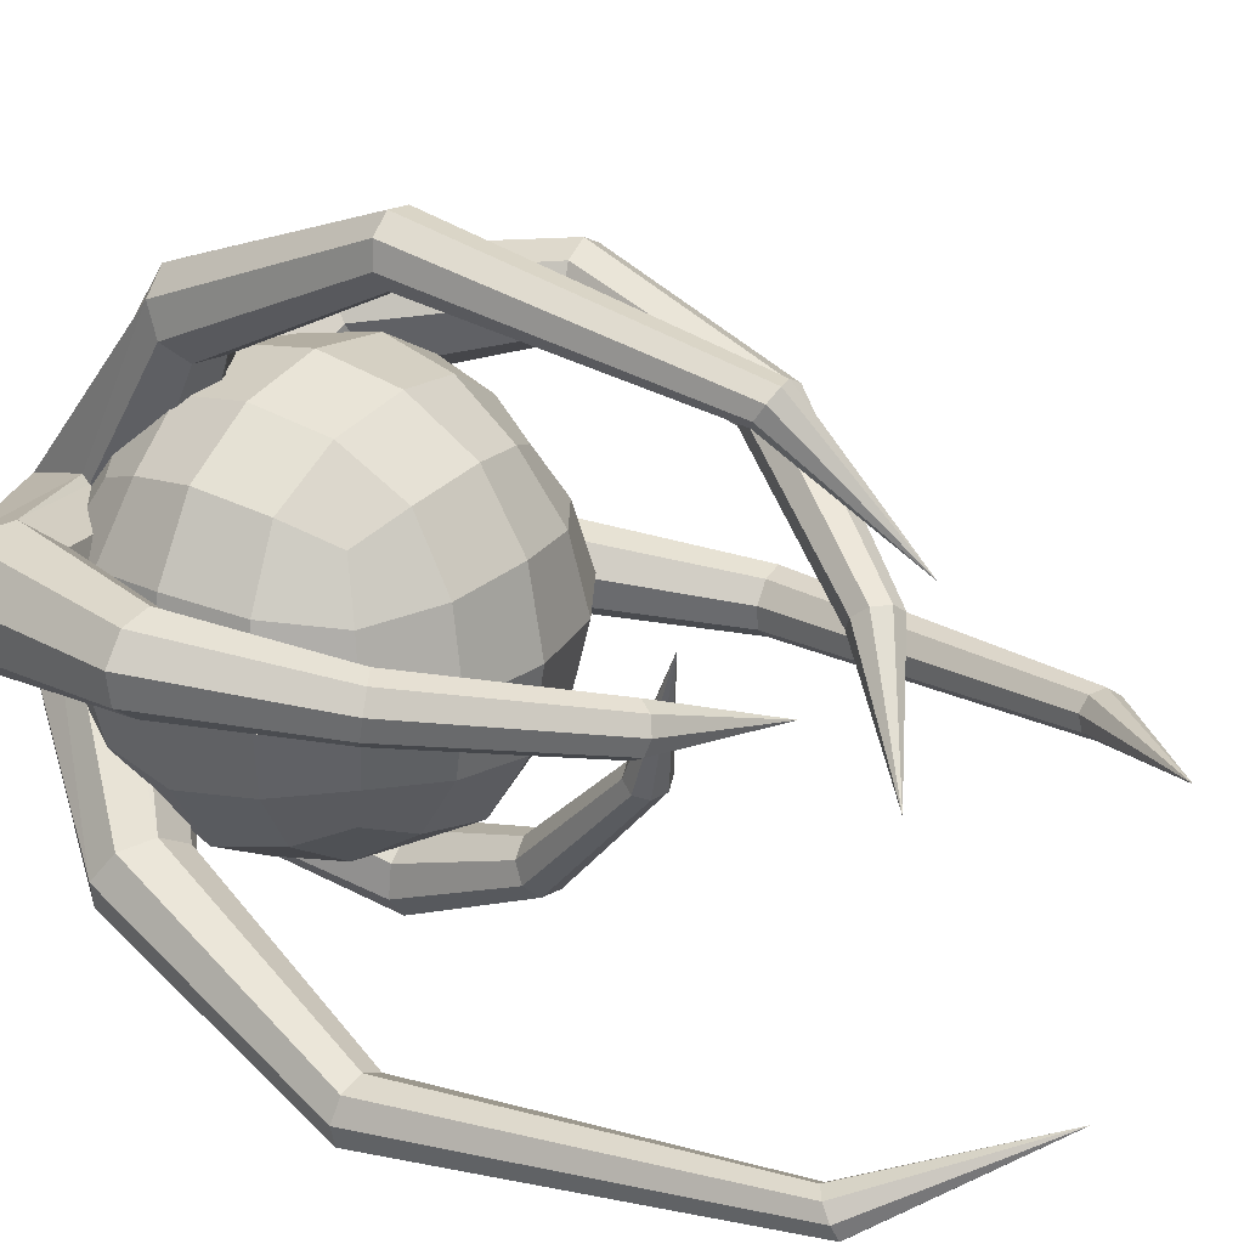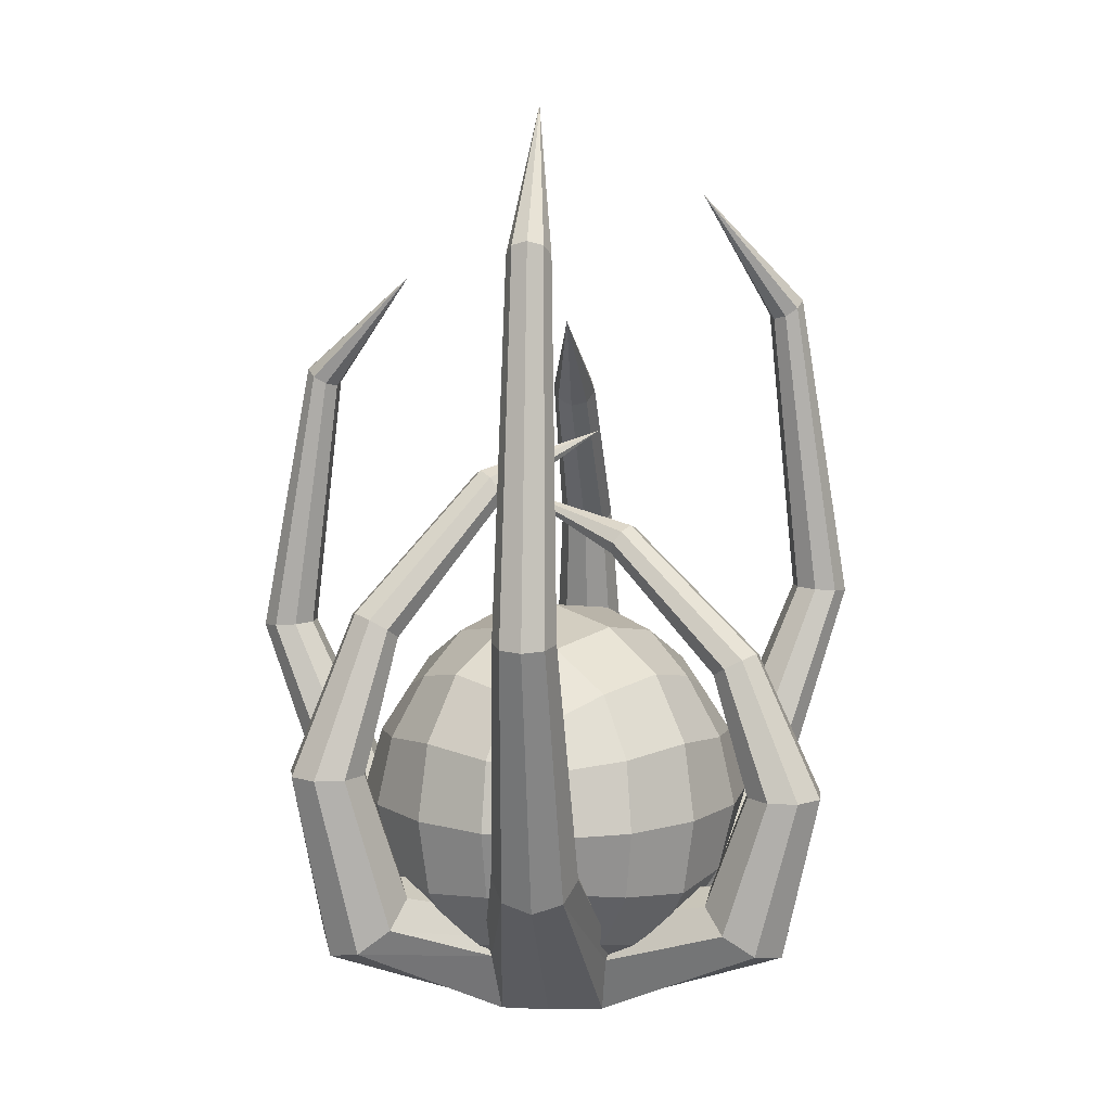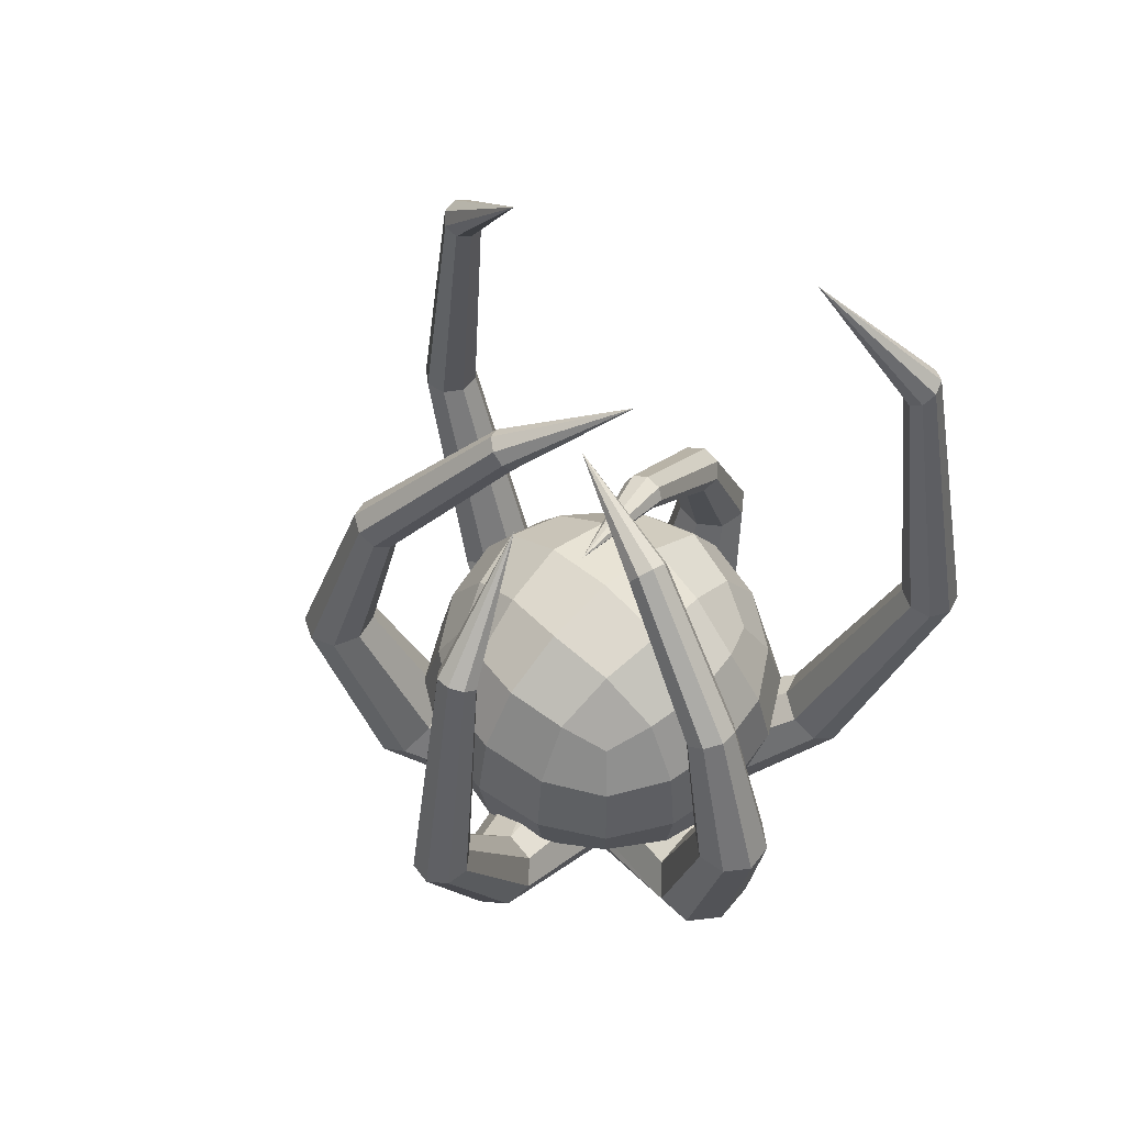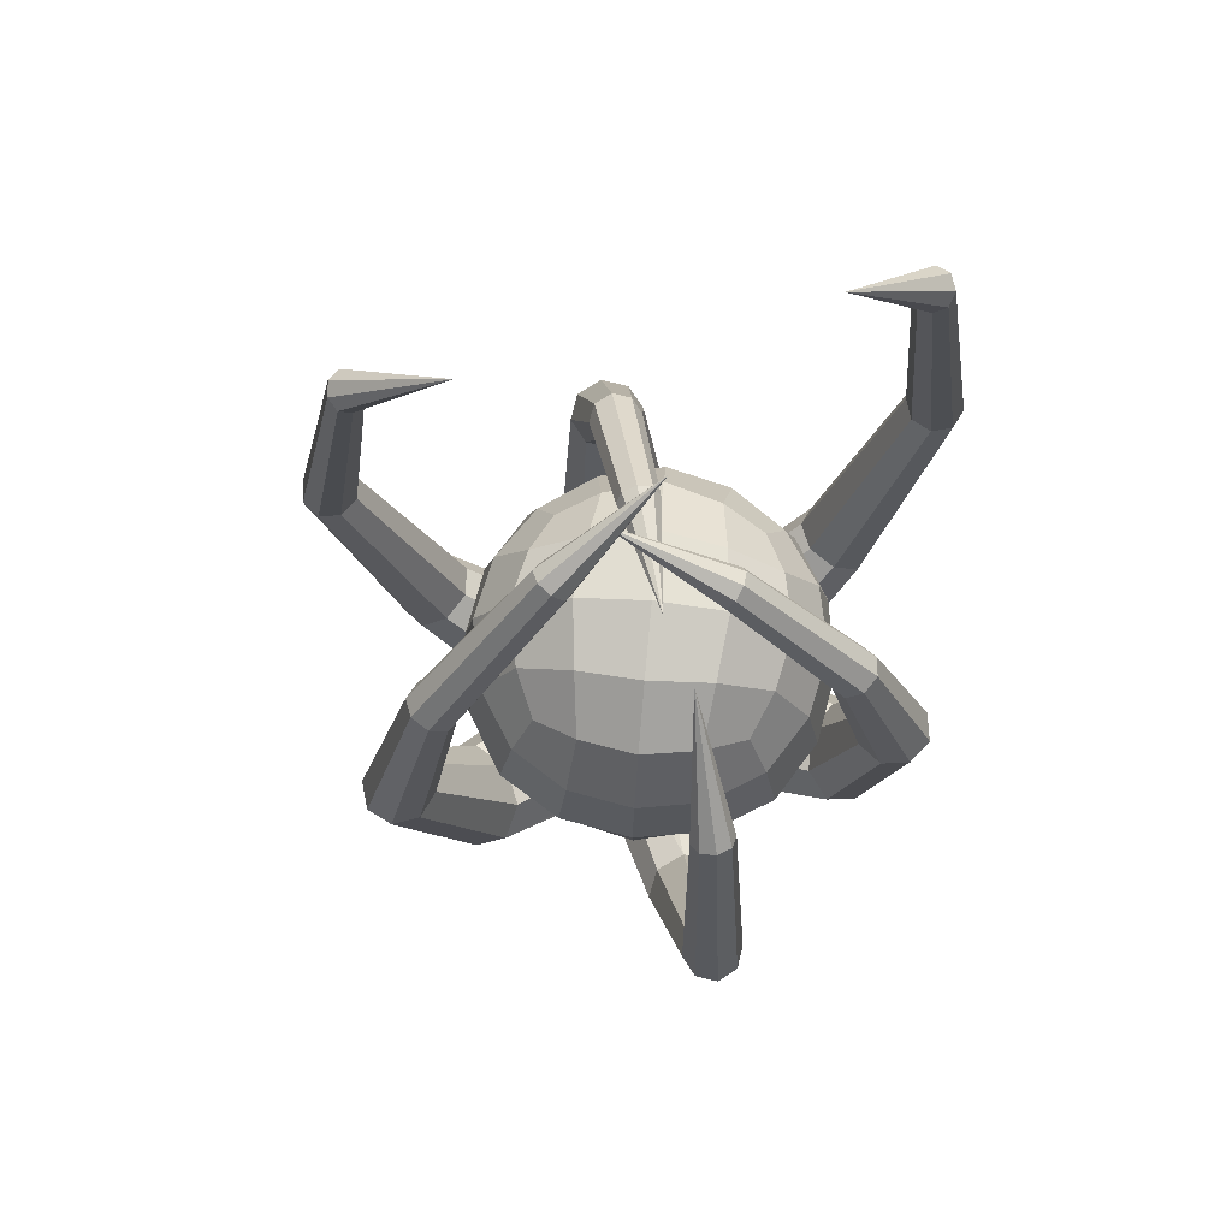
<metadata>
{"format":"obj","ext":"obj","renderer":"f3d","projection":"perspective","resolution":1024,"background":"white","views":[{"elev":26.6,"azim":-56.2,"up":"+Y"},{"elev":9.4,"azim":-45.2,"up":"+Z"},{"elev":56.6,"azim":-135.4,"up":"+Z"},{"elev":73.3,"azim":-174.7,"up":"+Z"}]}
</metadata>
<code>
o Root
v 0.02417 0.07955 -0.05782
v -0.0227 -0.08053 -0.05782
v 0.05864 -0.06022 -0.05782
v -0.01151 0.04296 0.03141
v 0.01022 -0.03813 0.03141
v 0.02084 -0.07778 -0.05782
v -0.01955 0.07296 -0.05782
v -0.06871 0.2564 0.2517
v 0.04957 -0.185 0.1476
v -0.0459 0.1713 0.09573
v -0.02382 0.1863 0.09064
v -0.06095 0.2275 0.06175
v -0.08303 0.2125 0.06685
v -0.0882 0.1901 0.07874
v -0.01865 0.2087 0.07874
v -0.0725 0.1732 0.09064
v -0.03435 0.2256 0.06685
v -0.06043 0.2255 0.4775
v -0.05362 0.2682 0.2511
v -0.08168 0.3048 0.2474
v -0.09677 0.293 0.2481
v -0.09953 0.2741 0.2496
v -0.05085 0.2871 0.2496
v -0.08769 0.2591 0.2511
v -0.06269 0.3021 0.2481
v -0.03992 0.149 0.5788
v -0.04957 0.2327 0.4802
v -0.06754 0.2521 0.4952
v -0.07841 0.2449 0.4926
v -0.08103 0.2342 0.4864
v -0.04695 0.2434 0.4864
v -0.07343 0.2263 0.4802
v -0.05455 0.2513 0.4926
v 0.04068 -0.1518 0.0566
v 0.01088 -0.1704 0.04852
v 0.003166 -0.1973 0.02966
v 0.09589 -0.1724 0.02966
v 0.08818 -0.1993 0.0108
v 0.05838 -0.2179 0.002714
v 0.02327 -0.2167 0.0108
v 0.07579 -0.153 0.04852
v 0.04122 -0.1538 0.2461
v 0.02946 -0.2008 0.1477
v 0.02581 -0.2261 0.1478
v 0.09072 -0.2087 0.1478
v 0.08707 -0.2341 0.1479
v 0.06696 -0.2499 0.148
v 0.04163 -0.2462 0.1479
v 0.0749 -0.1886 0.1477
v 0.01564 -0.05836 0.3422
v 0.0268 -0.1636 0.2494
v 0.02344 -0.1784 0.2571
v 0.06888 -0.1662 0.2571
v 0.06552 -0.1809 0.2648
v 0.0511 -0.1907 0.268
v 0.03372 -0.1894 0.2648
v 0.0586 -0.1551 0.2494
v -0.0114 0.04253 0.3946
v 0.003493 -0.06392 0.3464
v -0.000611 -0.07042 0.3561
v 0.03574 -0.06068 0.3561
v 0.03164 -0.06717 0.3658
v 0.01949 -0.07274 0.3699
v 0.00619 -0.07399 0.3658
v 0.02894 -0.05711 0.3464
v -0.009961 -0.06329 0.03141
v -0.08287 -0.01513 -0.05782
v 0.000736 -0.000492 -0.06628
v 0.08116 0.01299 -0.05782
v -0.03407 -0.02858 0.03141
v 0.03024 0.02538 0.03141
v 0.06168 0.05176 -0.05782
v -0.05786 -0.04855 -0.05782
v -0.2034 -0.1706 0.3184
v 0.1776 0.1314 0.1893
v -0.1359 -0.114 0.1234
v -0.1263 -0.1389 0.117
v -0.1804 -0.1514 0.08094
v -0.1899 -0.1265 0.08731
v -0.1813 -0.1051 0.1022
v -0.135 -0.1603 0.1022
v -0.1587 -0.1003 0.117
v -0.1575 -0.1651 0.08731
v -0.1789 -0.1501 0.6006
v -0.1978 -0.189 0.3176
v -0.2417 -0.2029 0.313
v -0.2473 -0.1845 0.3138
v -0.2388 -0.1674 0.3157
v -0.2064 -0.2061 0.3157
v -0.2205 -0.162 0.3176
v -0.2247 -0.2115 0.3138
v -0.1181 -0.09913 0.7272
v -0.1741 -0.1622 0.604
v -0.1999 -0.1677 0.6228
v -0.2047 -0.1556 0.6195
v -0.2007 -0.1454 0.6117
v -0.1781 -0.1724 0.6117
v -0.19 -0.1433 0.604
v -0.1888 -0.1746 0.6195
v 0.1204 0.101 0.0745
v 0.1067 0.1334 0.06439
v 0.1157 0.1598 0.04082
v 0.1775 0.08624 0.04082
v 0.1865 0.1127 0.01724
v 0.1728 0.145 0.007142
v 0.1433 0.1641 0.01724
v 0.1499 0.08188 0.06439
v 0.1524 0.1105 0.332
v 0.1702 0.1559 0.1895
v 0.1815 0.1786 0.1865
v 0.2242 0.127 0.1814
v 0.2355 0.1498 0.1785
v 0.2281 0.1743 0.1787
v 0.2056 0.1859 0.1821
v 0.2001 0.1198 0.1859
v 0.06463 0.04375 0.4628
v 0.1462 0.1268 0.3362
v 0.1519 0.1408 0.3458
v 0.1822 0.1048 0.3458
v 0.1879 0.1188 0.3554
v 0.1817 0.1351 0.3595
v 0.1667 0.144 0.3554
v 0.1674 0.1016 0.3362
v -0.007668 -0.02132 0.5456
v 0.05934 0.05567 0.4687
v 0.06276 0.06416 0.4798
v 0.08639 0.03518 0.4755
v 0.0898 0.04367 0.4865
v 0.08452 0.05559 0.4925
v 0.07327 0.06396 0.4895
v 0.07588 0.03538 0.4657
v -0.05844 0.06081 -0.05782
v 0.04296 -0.01151 0.03141
v -0.03813 0.01022 0.03141
v -0.07778 0.02084 -0.05782
v 0.07296 -0.01955 -0.05782
v 0.2564 -0.06871 0.2851
v -0.185 0.04957 0.1679
v 0.1713 -0.0459 0.1096
v 0.1863 -0.02382 0.1038
v 0.2275 -0.06095 0.07134
v 0.2125 -0.08303 0.07708
v 0.1901 -0.0882 0.09046
v 0.2087 -0.01865 0.09046
v 0.1732 -0.0725 0.1038
v 0.2256 -0.03435 0.07708
v 0.2255 -0.06043 0.5391
v 0.2682 -0.05362 0.2844
v 0.3048 -0.08168 0.2802
v 0.293 -0.09677 0.281
v 0.2741 -0.09953 0.2827
v 0.2871 -0.05085 0.2827
v 0.2591 -0.08769 0.2844
v 0.3021 -0.06269 0.281
v 0.149 -0.03992 0.653
v 0.2327 -0.04957 0.5421
v 0.2521 -0.06754 0.559
v 0.2449 -0.07841 0.556
v 0.2342 -0.08103 0.549
v 0.2434 -0.04695 0.549
v 0.2263 -0.07343 0.5421
v 0.2513 -0.05455 0.556
v -0.1518 0.04068 0.06555
v -0.1704 0.01088 0.05645
v -0.1973 0.003165 0.03524
v -0.1724 0.09589 0.03524
v -0.1993 0.08818 0.01402
v -0.2179 0.05838 0.004928
v -0.2167 0.02327 0.01402
v -0.153 0.07579 0.05645
v -0.1538 0.04122 0.2787
v -0.2008 0.02946 0.168
v -0.2261 0.02581 0.1681
v -0.2087 0.09072 0.1681
v -0.2341 0.08707 0.1683
v -0.2499 0.06696 0.1683
v -0.2462 0.04163 0.1683
v -0.1886 0.0749 0.168
v -0.05836 0.01564 0.3869
v -0.1636 0.0268 0.2824
v -0.1784 0.02344 0.2911
v -0.1662 0.06888 0.2911
v -0.1809 0.06552 0.2997
v -0.1907 0.0511 0.3034
v -0.1894 0.03372 0.2997
v -0.1551 0.0586 0.2824
v 0.04253 -0.0114 0.4458
v -0.06392 0.003493 0.3916
v -0.07042 -0.000611 0.4025
v -0.06068 0.03574 0.4025
v -0.06717 0.03164 0.4133
v -0.07274 0.01949 0.418
v -0.07399 0.00619 0.4133
v -0.05711 0.02894 0.3916
v -0.05625 -0.007413 0.03141
v -0.07191 -0.00721 0.03264
v 0.08452 0.01891 0.03472
v 0.05038 0.006282 0.03141
v 0.1113 0.0196 0.001093
v 0.11 0.02594 0.01346
v -0.1091 -0.02116 0.01474
v -0.08939 -0.01694 0.03124
v -0.1087 -0.02945 -0.000698
v 0.02164 0.07371 0.02625
v -0.05628 0.0563 0.0276
v 0.01435 0.06616 0.03141
v -0.03296 0.04049 0.03141
v 0.05786 -0.06125 0.02405
v 0.04342 -0.05425 0.03141
v -0.02105 -0.0774 0.02278
v -0.07674 0.07505 0.005712
v 0.03139 0.09793 0.001945
v 0.07294 -0.07653 0.006795
v 0.07854 -0.07174 -0.00493
v -0.02777 -0.09662 0.003708
v -0.03428 -0.09561 -0.007017
v -0.07278 0.07872 -0.003271
v 0.02771 0.09864 -0.004534
v 0.002196 0.001433 0.02458
f 17 218 1
f 18 26 32
f 27 26 18
f 30 26 29
f 32 26 30
f 33 26 31
f 31 26 27
f 29 26 28
f 28 26 33
f 59 58 50
f 61 58 62
f 64 58 60
f 62 58 63
f 50 58 65
f 65 58 61
f 63 58 64
f 60 58 59
f 69 136 3 68
f 84 98 92
f 93 84 92
f 96 95 92
f 98 96 92
f 99 97 92
f 97 93 92
f 95 94 92
f 94 99 92
f 125 116 124
f 127 128 124
f 130 126 124
f 128 129 124
f 116 131 124
f 131 127 124
f 129 130 124
f 126 125 124
f 147 161 155
f 156 147 155
f 159 158 155
f 161 159 155
f 162 160 155
f 160 156 155
f 158 157 155
f 157 162 155
f 188 179 187
f 190 191 187
f 193 189 187
f 191 192 187
f 179 194 187
f 194 190 187
f 192 193 187
f 189 188 187
f 2 68 3 6
f 134 163 196
f 11 204 212 15
f 203 169 67
f 73 67 68 2
f 210 66 77
f 34 5 66
f 10 4 206
f 217 167 166
f 207 4 205
f 215 210 77 81
f 197 107 100 71
f 126 130 122 118
f 8 10 11 19
f 25 17 12 20
f 14 16 24 22
f 13 14 22 21
f 77 66 70 76
f 22 24 32 30
f 21 22 30 29
f 18 8 19 27
f 78 73 2 83
f 213 143 145 208
f 19 11 15 23
f 16 10 8 24
f 106 105 72 1
f 33 25 20 28
f 17 1 7 12
f 16 14 211 205
f 45 37 41 49
f 156 160 152 148
f 46 38 37 45
f 113 112 104 105
f 203 79 80 201
f 164 165 201 202
f 4 207 219 206
f 5 34 209
f 31 23 25 33
f 66 219 195 70
f 44 48 56 52
f 74 76 82 90
f 43 44 52 51
f 87 79 78 86
f 20 21 29 28
f 34 35 43 9
f 35 36 44 43
f 39 38 46 47
f 181 173 172 180
f 42 51 59 50
f 184 183 175 176
f 210 35 34 66
f 48 47 55 56
f 54 46 45 53
f 140 144 200 197
f 57 49 9 42
f 63 55 54 62
f 61 53 57 65
f 114 113 105 106
f 62 54 53 61
f 108 117 109 75
f 180 172 138 171
f 70 195 196
f 83 2 216
f 7 1 68 132
f 112 111 103 104
f 131 116 108 123
f 55 47 46 54
f 91 86 78 83
f 53 45 49 57
f 88 80 79 87
f 178 138 163 170
f 24 8 18 32
f 98 90 88 96
f 96 88 87 95
f 84 93 85 74
f 109 101 100 75
f 85 89 81 77
f 90 82 80 88
f 169 168 135 67
f 74 85 77 76
f 99 94 86 91
f 204 11 10 206
f 14 13 217 211
f 175 174 166 167
f 208 209 34 41
f 69 146 141 136
f 147 156 148 137
f 202 196 163 164
f 200 103 107 197
f 67 135 132 68
f 218 102 106 1
f 71 198 197
f 36 40 48 44
f 23 15 17 25
f 93 97 89 85
f 125 126 118 117
f 78 79 67 73
f 9 43 51 42
f 10 16 205 4
f 193 192 184 185
f 84 74 90 98
f 209 145 139 133
f 6 3 38 39
f 121 113 114 122
f 179 171 186 194
f 15 212 218 17
f 205 170 163 134
f 116 125 117 108
f 12 13 21 20
f 127 119 120 128
f 49 41 34 9
f 131 123 119 127
f 48 40 39 47
f 201 80 82 202
f 154 149 141 146
f 207 134 195 219
f 56 55 63 64
f 150 142 141 149
f 137 139 145 153
f 153 145 143 151
f 151 143 142 150
f 27 19 23 31
f 161 153 151 159
f 159 151 150 158
f 141 142 3 136
f 147 137 153 161
f 89 91 83 81
f 148 152 144 140
f 75 100 107 115
f 137 148 140 139
f 162 157 149 154
f 167 132 135 168
f 120 119 111 112
f 110 102 101 109
f 177 169 165 173
f 144 146 199 200
f 95 87 86 94
f 160 162 154 152
f 97 99 91 89
f 134 207 205
f 182 186 178 174
f 120 112 113 121
f 185 177 173 181
f 65 57 42 50
f 158 150 149 157
f 172 164 163 138
f 173 165 164 172
f 176 175 167 168
f 51 52 60 59
f 179 188 180 171
f 104 69 72 105
f 52 56 64 60
f 184 176 177 185
f 183 182 174 175
f 111 115 107 103
f 186 171 138 178
f 191 183 184 192
f 194 186 182 190
f 196 82 76 70
f 190 182 183 191
f 214 142 143 213
f 197 198 133
f 189 193 185 181
f 146 69 199
f 119 123 115 111
f 118 110 109 117
f 196 195 134
f 209 219 66 5
f 103 199 104
f 199 69 104
f 114 106 102 110
f 203 67 79
f 211 166 170 205
f 200 199 103
f 203 165 169
f 165 203 201
f 41 37 213 208
f 82 196 202
f 176 168 169 177
f 81 83 216 215
f 216 2 40 36
f 215 216 36
f 102 218 212
f 204 206 101
f 122 114 110 118
f 128 120 121 129
f 206 71 100 101
f 145 209 208
f 152 154 146 144
f 123 108 75 115
f 69 68 1 72
f 188 189 181 180
f 13 132 217
f 212 204 101 102
f 37 214 213
f 38 3 214 37
f 7 132 13 12
f 219 209 133 198
f 40 2 6 39
f 71 206 219 198
f 174 178 170 166
f 214 3 142
f 215 36 35 210
f 211 217 166
f 197 133 139 140
f 217 132 167
f 129 121 122 130
o Base
v -0.1433 0.05967 0.06633
v 0.05967 0.05967 -0.0173
v 0.1433 0.05967 0.1857
v -0.05967 0.05967 0.2693
v 0.05967 -0.1433 0.1857
v -0.05967 0.1433 0.1857
v 0.05967 0.1433 0.1857
v -0.05967 -0.1433 0.1857
v 0.05967 0.05967 0.2693
v -0.05967 0.05967 -0.0173
v -0.05967 -0.1433 0.06633
v 0.05967 0.1433 0.06633
v -0.05967 0.1433 0.06633
v 0.05967 -0.1433 0.06633
v 0.1433 0.05967 0.06633
v -0.1433 0.05967 0.1857
v -0.1433 -0.05967 0.1857
v 0.1433 -0.05967 0.06633
v -0.05967 -0.05967 -0.0173
v 0.05967 -0.05967 0.2693
v -0.05967 -0.05967 0.2693
v 0.1433 -0.05967 0.1857
v 0.05967 -0.05967 -0.0173
v -0.1433 -0.05967 0.06633
v -0.1104 -0.1104 0.1791
v -0.1104 0.05312 0.2364
v -0.1104 0.1104 0.07288
v -0.1104 -0.05312 0.01559
v -0.05312 -0.1104 0.01559
v 0.05312 0.1104 0.01559
v 0.1104 -0.05312 0.01559
v 0.1104 -0.1104 0.07288
v 0.1104 0.1104 0.1791
v 0.1104 -0.05312 0.2364
v 0.05312 -0.1104 0.2364
v -0.05312 0.1104 0.2364
v 0.05312 -0.1104 0.01559
v -0.05312 0.1104 0.01559
v -0.05312 -0.1104 0.2364
v 0.05312 0.1104 0.2364
v 0 0.1553 0.1922
v 0 -0.1553 0.1922
v 0 -0.06622 0.2813
v 0 -0.06622 -0.02928
v -0.1104 -0.1104 0.07288
v -0.1104 0.1104 0.1791
v 0.1104 -0.1104 0.1791
v 0.1104 0.1104 0.07288
v 0 0.1553 0.05978
v 0 -0.1553 0.05978
v -0.06622 -0.1553 0.126
v 0.06622 0.1553 0.126
v -0.06622 0.1553 0.126
v 0.06622 -0.1553 0.126
v 0.1553 -0.06622 0.126
v -0.1553 -0.06622 0.126
v -0.1104 -0.05312 0.2364
v -0.1104 0.05312 0.01559
v 0.1104 0.05312 0.01559
v 0.1104 0.05312 0.2364
v 0 0.06622 0.2813
v 0 0.06622 -0.02928
v 0.1553 0.06622 0.126
v -0.1553 0.06622 0.126
v -0.1553 -0 0.1922
v 0.1553 -0 0.05978
v -0.06622 -0 -0.02928
v 0.06622 -0 0.2813
v -0.06622 -0 0.2813
v 0.1553 -0 0.1922
v 0.06622 -0 -0.02928
v -0.1553 -0 0.05978
v -0.09257 -0.09257 0.2186
v -0.09257 0.09257 0.2186
v -0.09257 -0.09257 0.03343
v -0.09257 0.09257 0.03343
v 0.09257 -0.09257 0.2186
v 0.09257 0.09257 0.2186
v 0.09257 -0.09257 0.03343
v 0.09257 0.09257 0.03343
v -0 -0.1216 0.004409
v -0 0.1216 0.004409
v -0 -0.1216 0.2476
v -0 0.1216 0.2476
v -0.1216 -0.1216 0.126
v -0.1216 0.1216 0.126
v 0.1216 -0.1216 0.126
v 0.1216 0.1216 0.126
v -0 0.1667 0.126
v -0 -0.1667 0.126
v -0.1216 -0 0.2476
v -0.1216 -0 0.004409
v 0.1216 -0 0.004409
v 0.1216 -0 0.2476
v -0 -0 0.2927
v -0 -0 -0.04071
v 0.1667 -0 0.126
v -0.1667 -0 0.126
f 220 291 317 283
f 220 283 305 246
f 220 246 295 277
f 220 277 311 291
f 221 290 315 281
f 221 281 301 249
f 221 249 299 278
f 221 278 312 290
f 222 289 316 282
f 222 282 307 252
f 222 252 297 279
f 222 279 313 289
f 223 288 314 280
f 223 280 303 255
f 223 255 293 245
f 223 245 310 288
f 224 261 309 273
f 224 273 306 266
f 224 266 296 254
f 224 254 302 261
f 225 260 308 272
f 225 272 305 265
f 225 265 293 255
f 225 255 303 260
f 226 252 307 271
f 226 271 308 260
f 226 260 303 259
f 226 259 297 252
f 227 244 304 270
f 227 270 309 261
f 227 261 302 258
f 227 258 292 244
f 228 287 313 279
f 228 279 297 259
f 228 259 303 280
f 228 280 314 287
f 229 286 311 277
f 229 277 295 257
f 229 257 301 281
f 229 281 315 286
f 230 264 294 248
f 230 248 300 269
f 230 269 309 270
f 230 270 304 264
f 231 267 299 249
f 231 249 301 268
f 231 268 308 271
f 231 271 307 267
f 232 268 301 257
f 232 257 295 246
f 232 246 305 272
f 232 272 308 268
f 233 269 300 256
f 233 256 298 251
f 233 251 306 273
f 233 273 309 269
f 234 285 312 278
f 234 278 299 267
f 234 267 307 282
f 234 282 316 285
f 235 284 310 245
f 235 245 293 265
f 235 265 305 283
f 235 283 317 284
f 236 244 292 276
f 236 276 310 284
f 236 284 317 275
f 236 275 304 244
f 237 251 298 250
f 237 250 312 285
f 237 285 316 274
f 237 274 306 251
f 238 248 294 247
f 238 247 311 286
f 238 286 315 263
f 238 263 300 248
f 239 254 296 253
f 239 253 313 287
f 239 287 314 262
f 239 262 302 254
f 240 258 302 262
f 240 262 314 288
f 240 288 310 276
f 240 276 292 258
f 241 266 306 274
f 241 274 316 289
f 241 289 313 253
f 241 253 296 266
f 242 256 300 263
f 242 263 315 290
f 242 290 312 250
f 242 250 298 256
f 243 264 304 275
f 243 275 317 291
f 243 291 311 247
f 243 247 294 264

</code>
